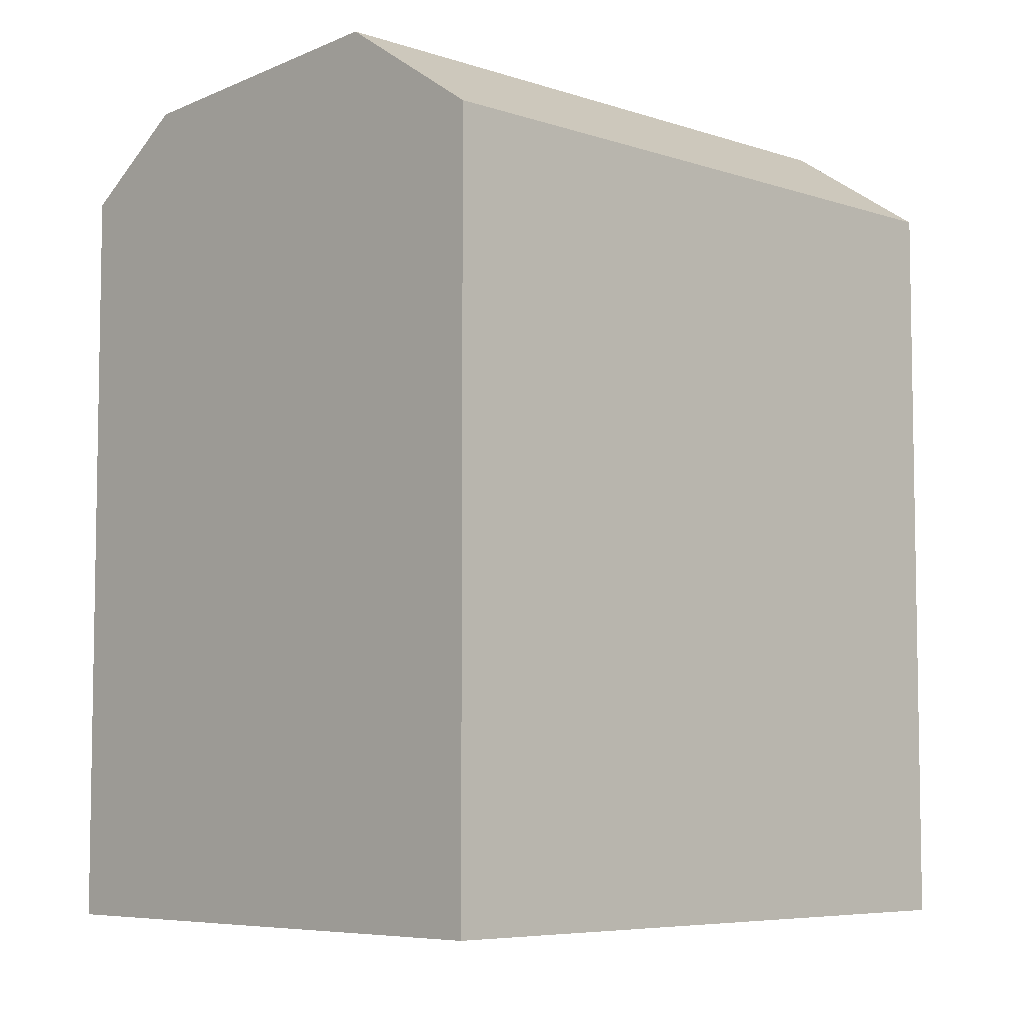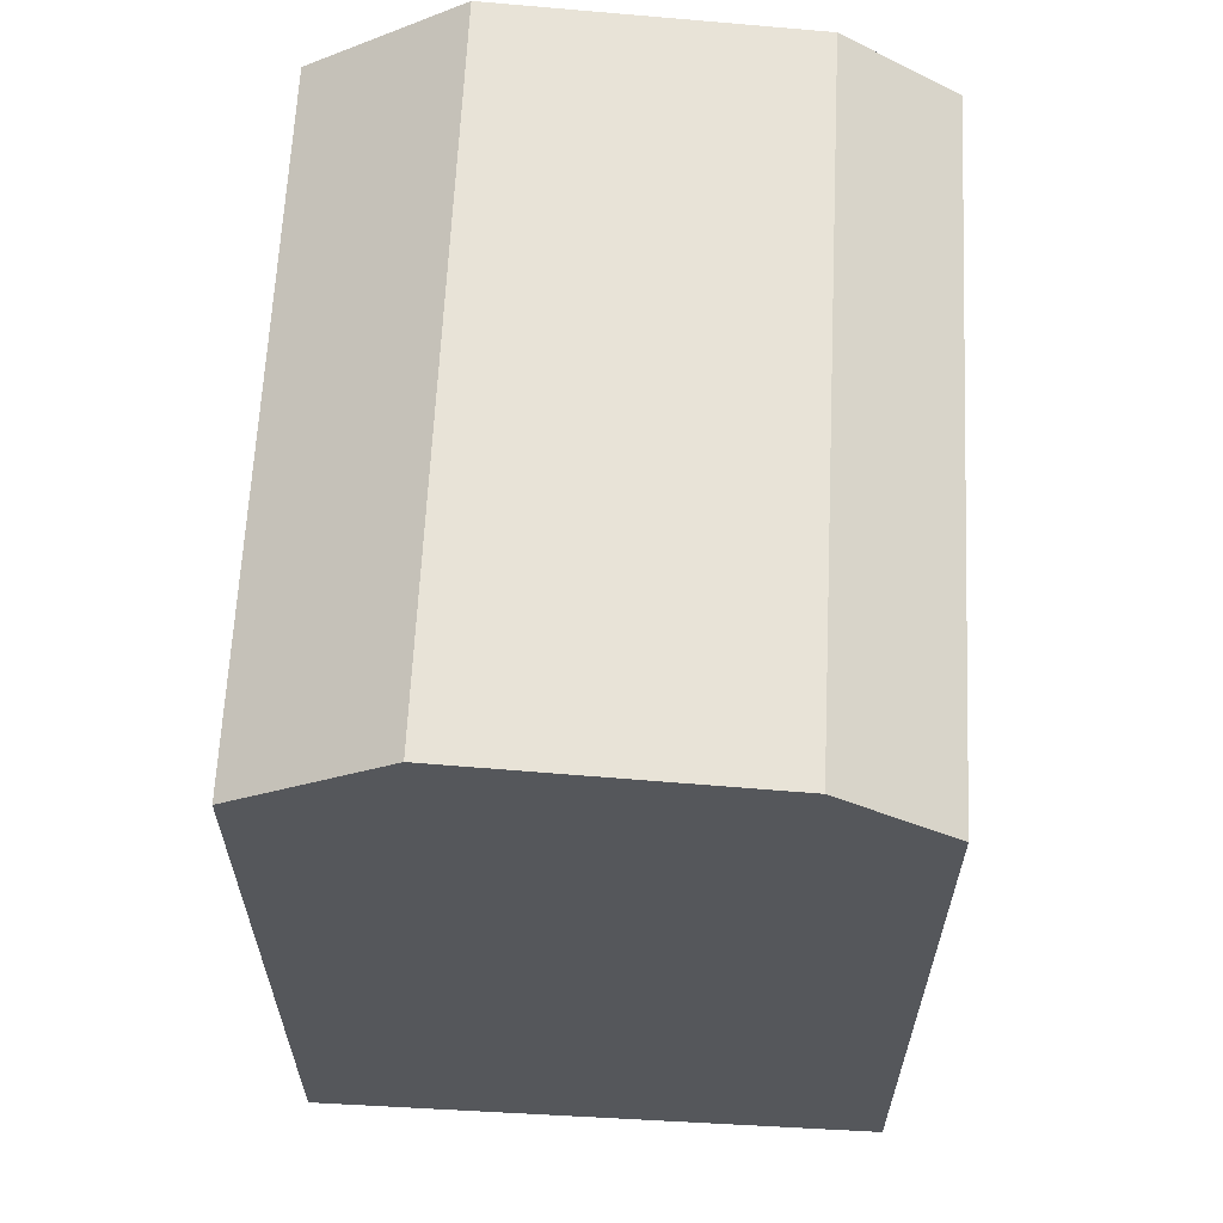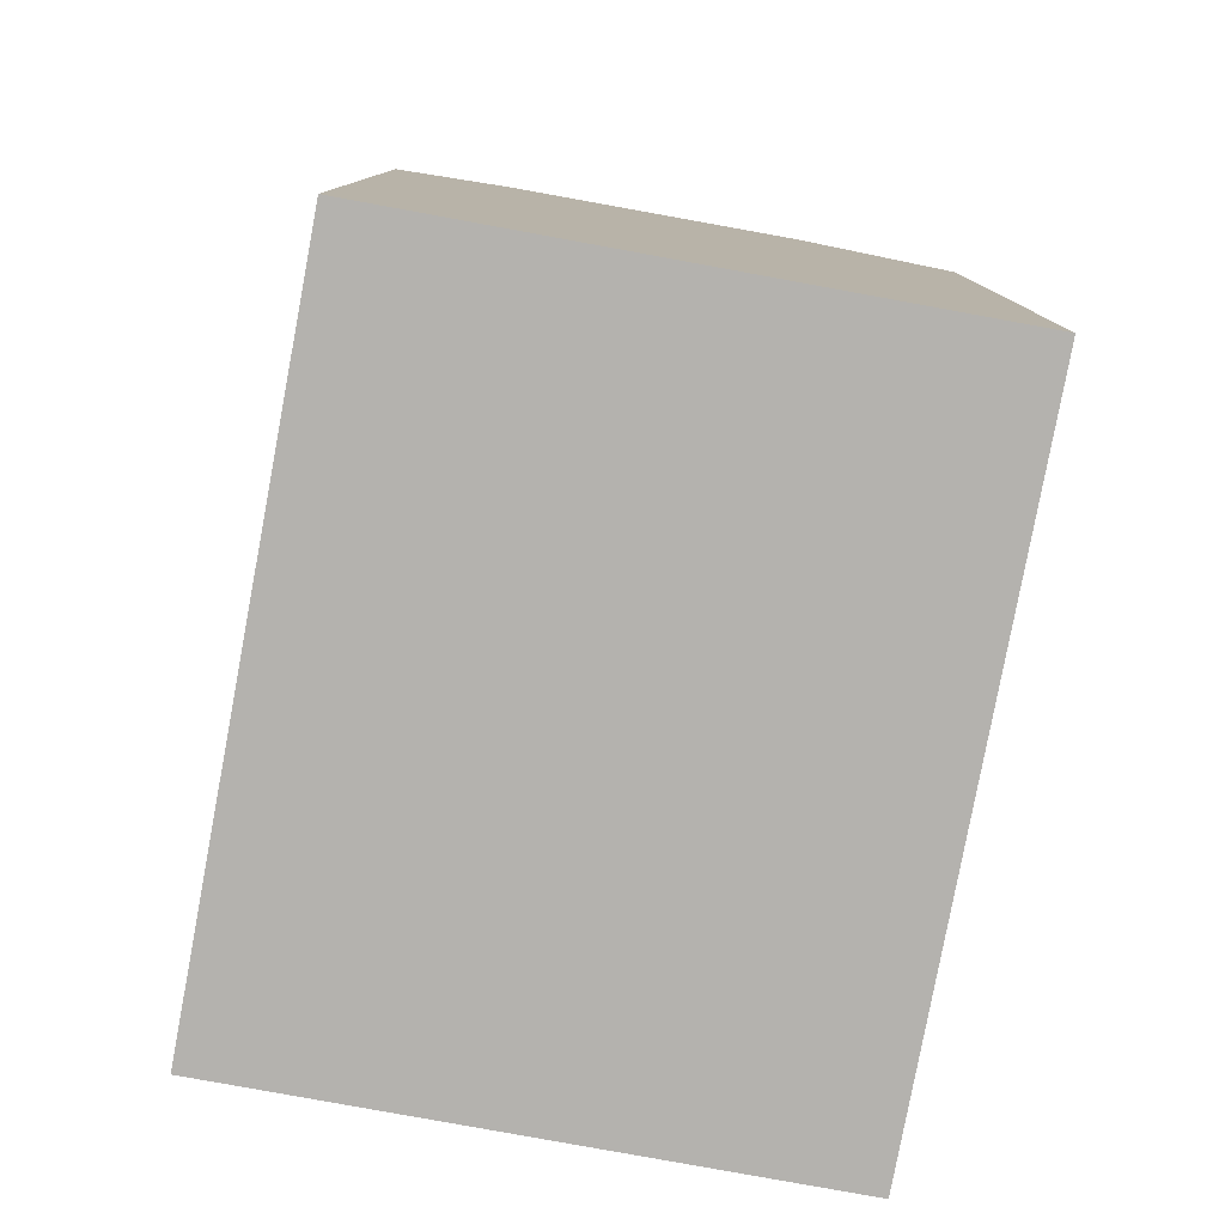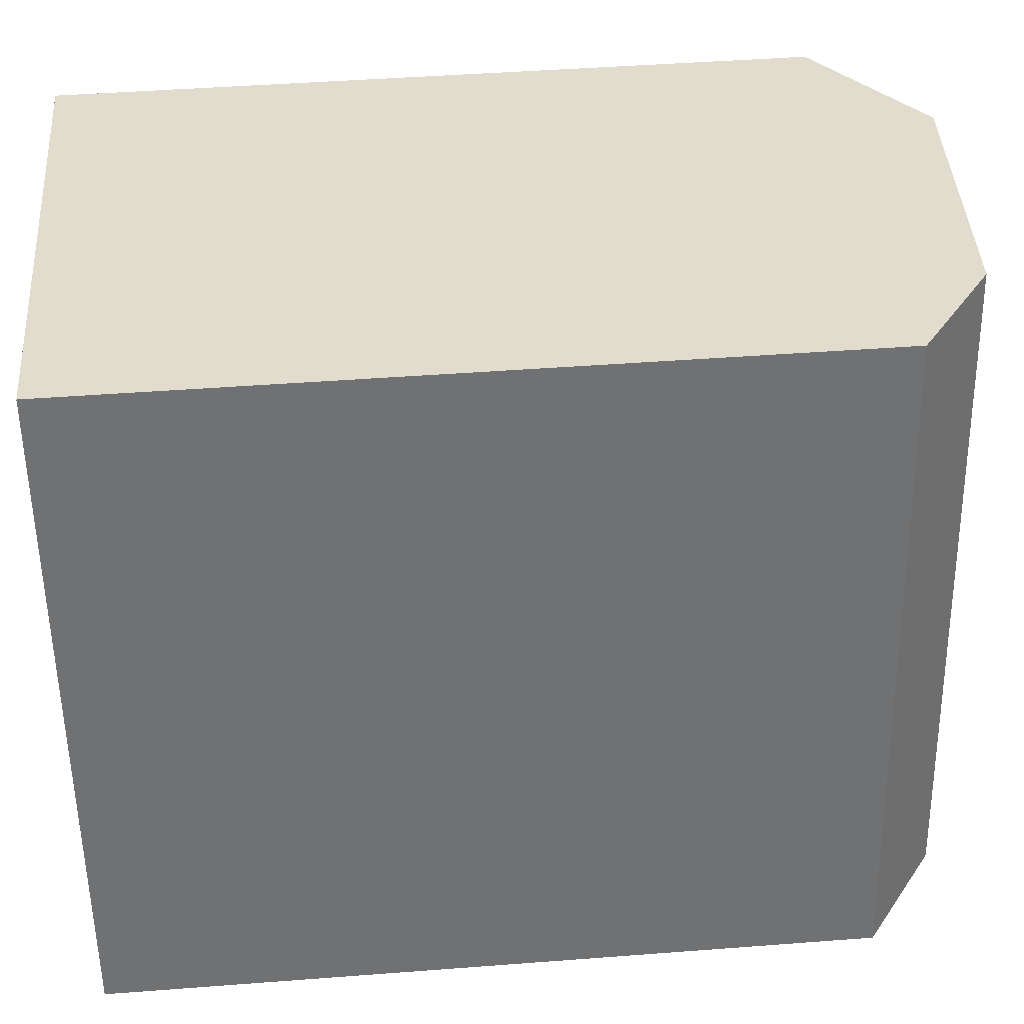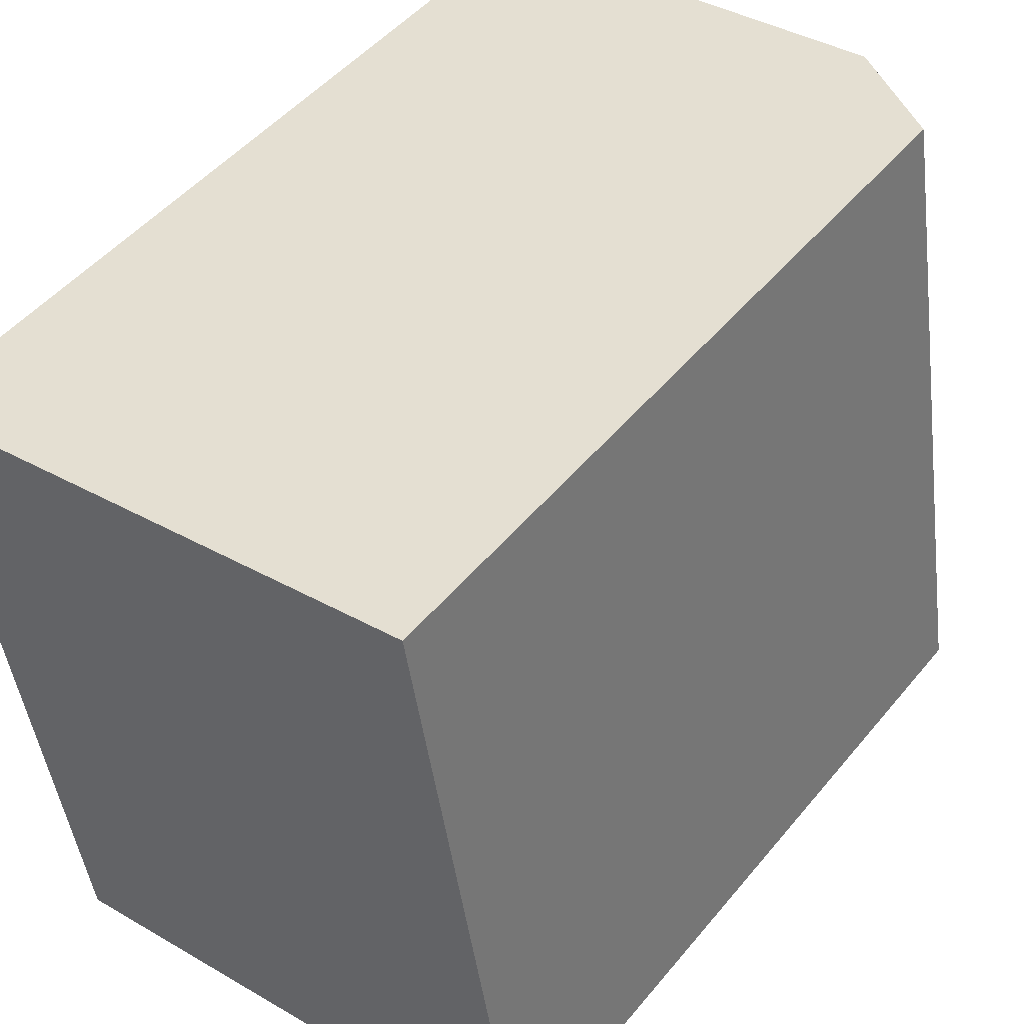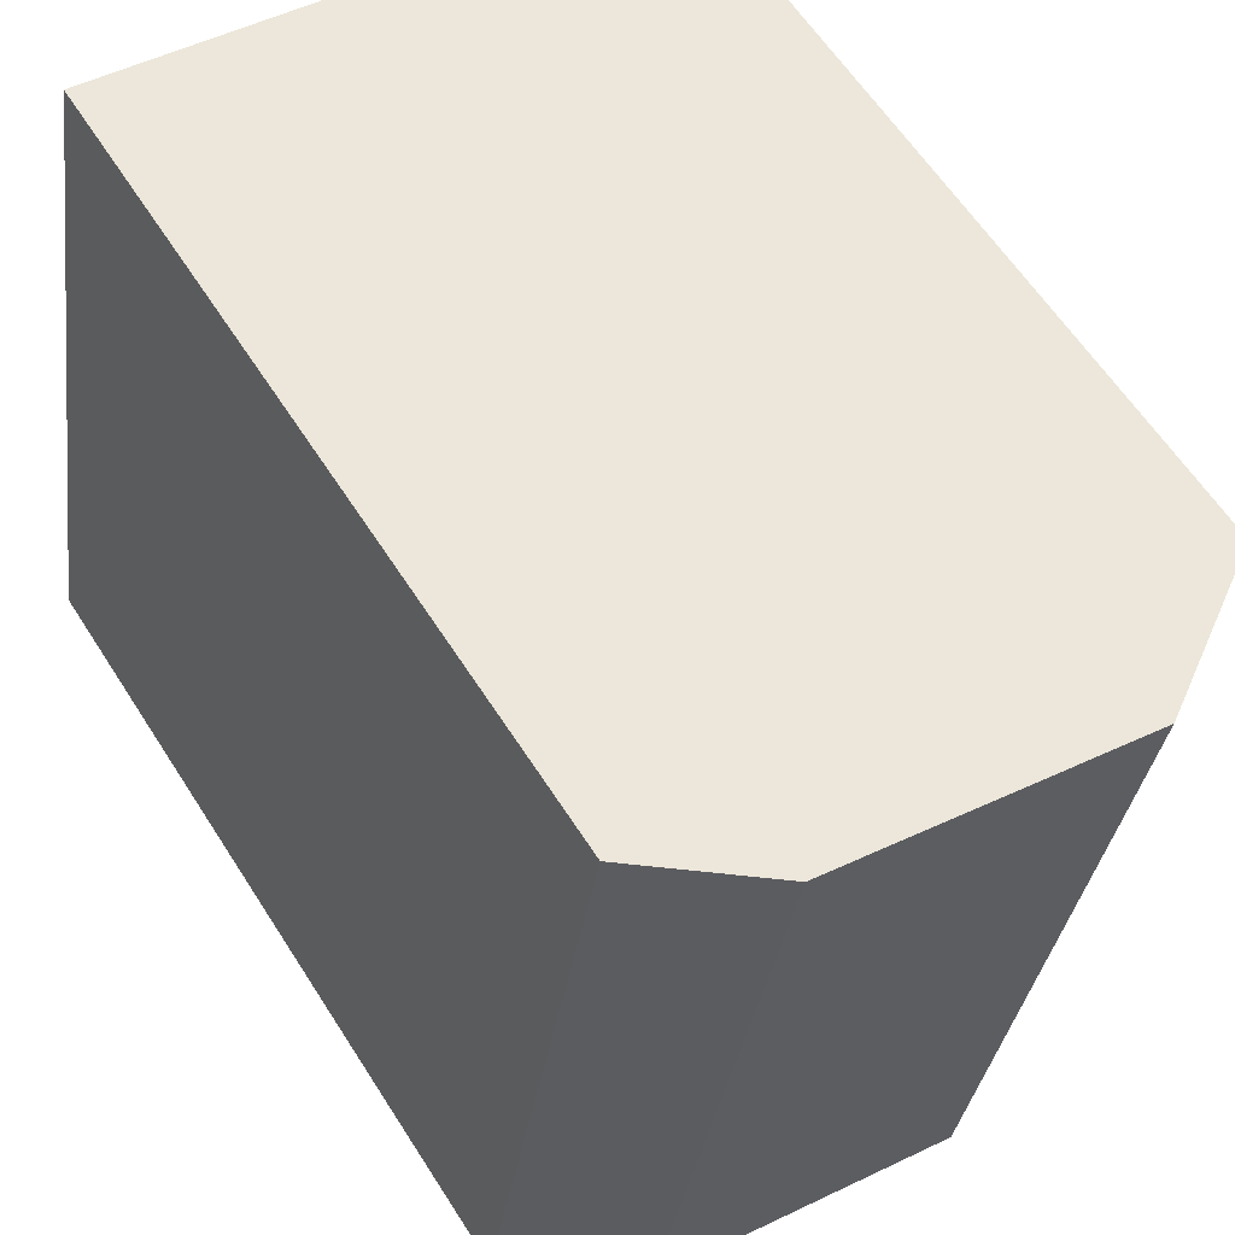
<metadata>
{"format":"obj","ext":"obj","renderer":"f3d","projection":"perspective","resolution":1024,"background":"white","views":[{"elev":-6.3,"azim":-144.3,"up":"+Y"},{"elev":63.3,"azim":-6.7,"up":"+Y"},{"elev":-79.8,"azim":159.9,"up":"+Y"},{"elev":44.7,"azim":84.9,"up":"+Z"},{"elev":48.4,"azim":37.5,"up":"+Z"},{"elev":61.0,"azim":147.5,"up":"+Z"}]}
</metadata>
<code>
v  14.3 21.25 -15.3
v  2.882 19.27 -17.27
v  6.668 21.78 -16.62
v  17.12 19.27 -14.82
v  17.12 9.074e-16 -14.82
v  2.882 1.057e-15 -17.27
v  14.3 9.371e-16 -15.3
v  6.667 1.017e-15 -16.61
v  0.0004099 19.27 -0.0006098
v  11.42 21.25 1.961
v  3.786 21.78 0.6497
v  14.24 19.27 2.446
v  14.24 -1.498e-16 2.446
v  0 0 0
v  11.42 -1.201e-16 1.962
v  3.785 -3.982e-17 0.6503
g defaultobject
f 1 2 3
f 2 1 4
f 2 4 5
f 2 5 6
f 6 5 7
f 6 7 8
f 9 10 11
f 10 9 12
f 12 9 13
f 13 9 14
f 13 14 15
f 15 14 16
f 5 12 13
f 12 5 4
f 9 6 14
f 6 9 2
f 8 14 6
f 14 8 7
f 14 7 5
f 14 5 13
f 14 13 16
f 16 13 15
f 10 4 1
f 4 10 12
f 11 1 3
f 1 11 10
f 9 3 2
f 3 9 11

</code>
